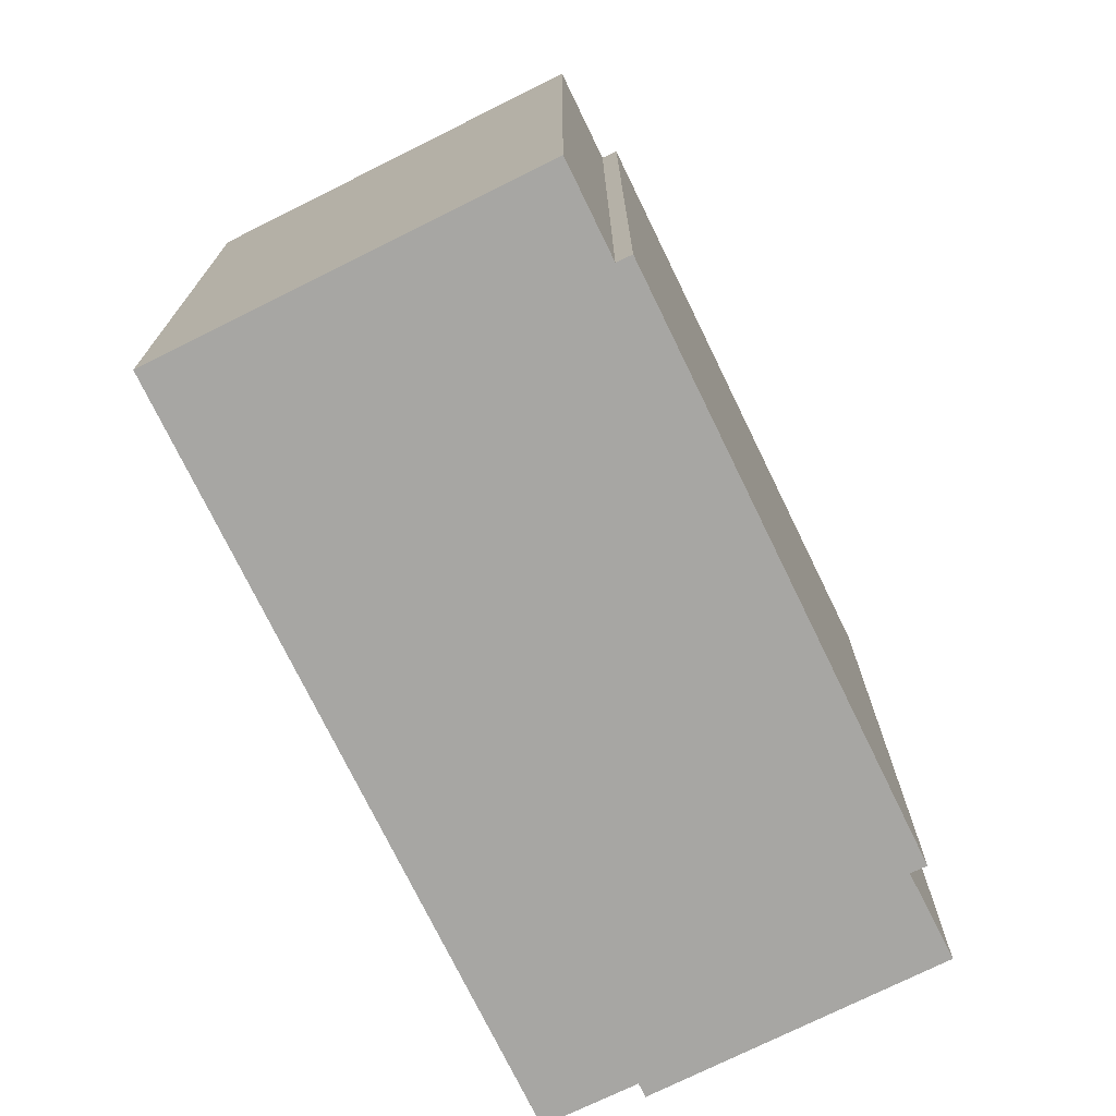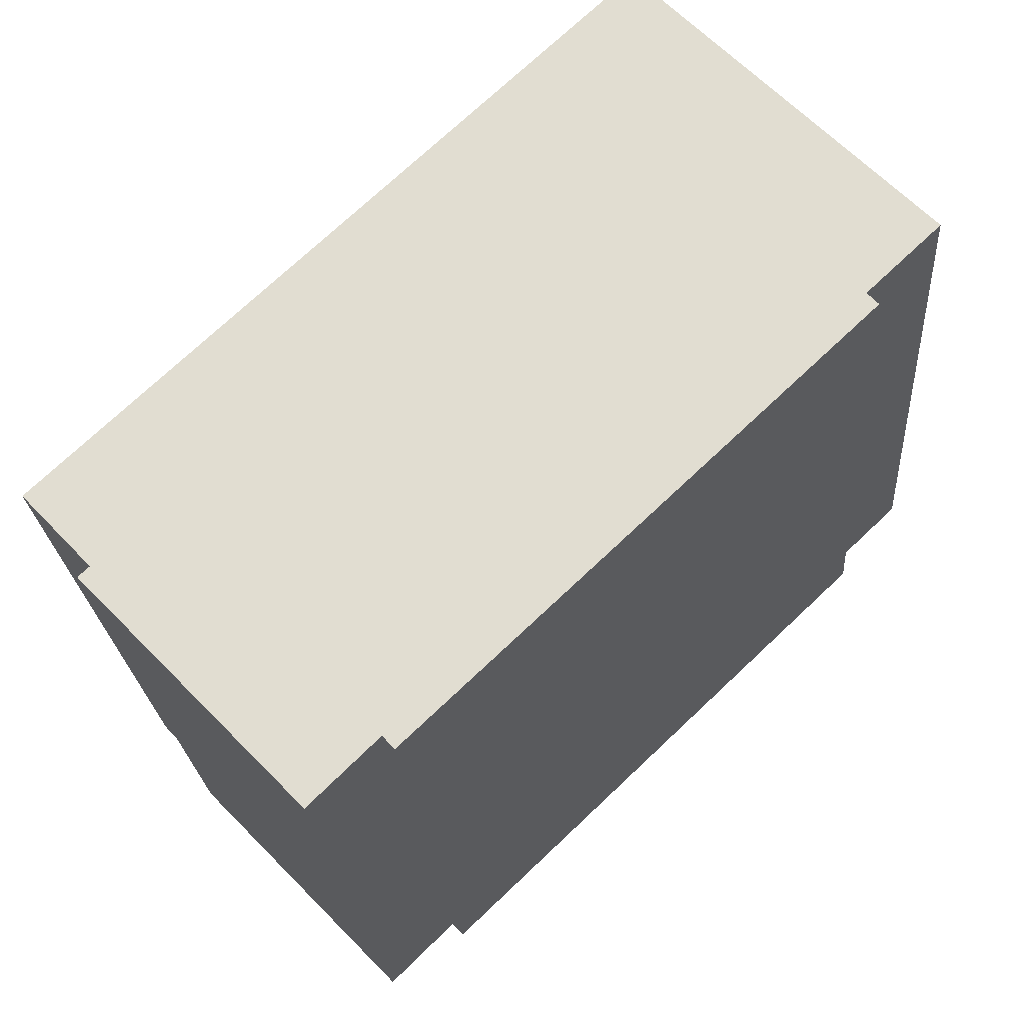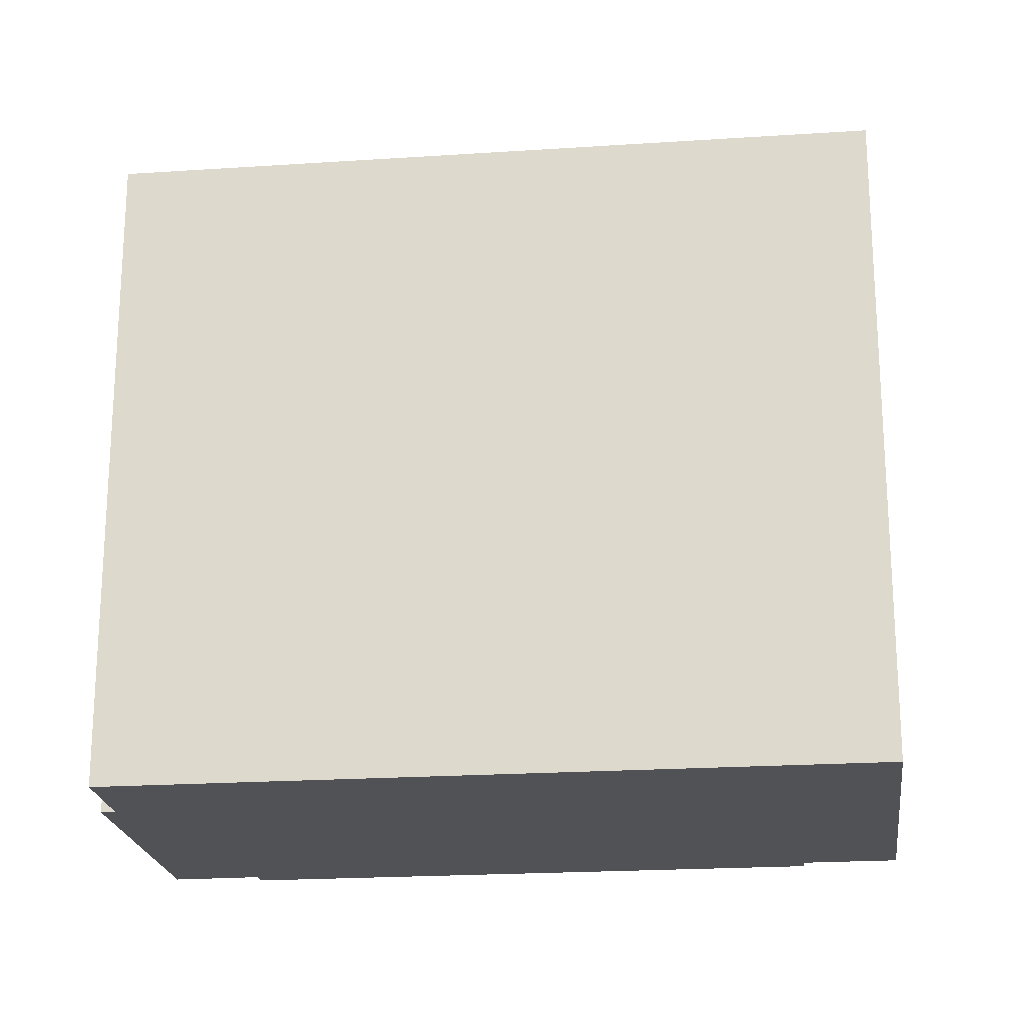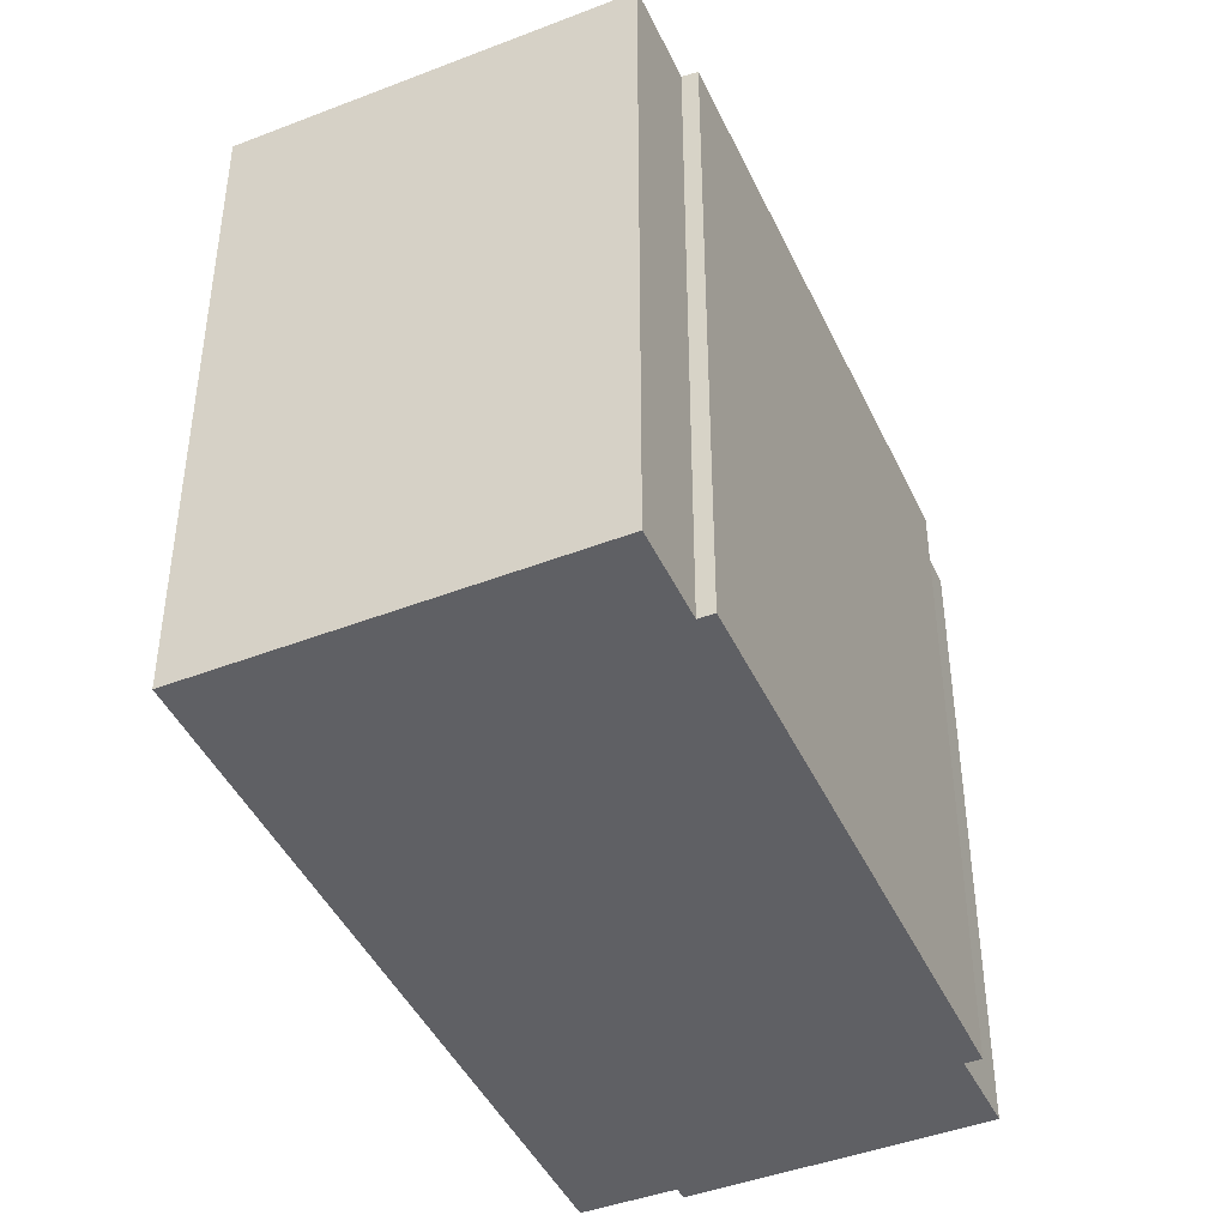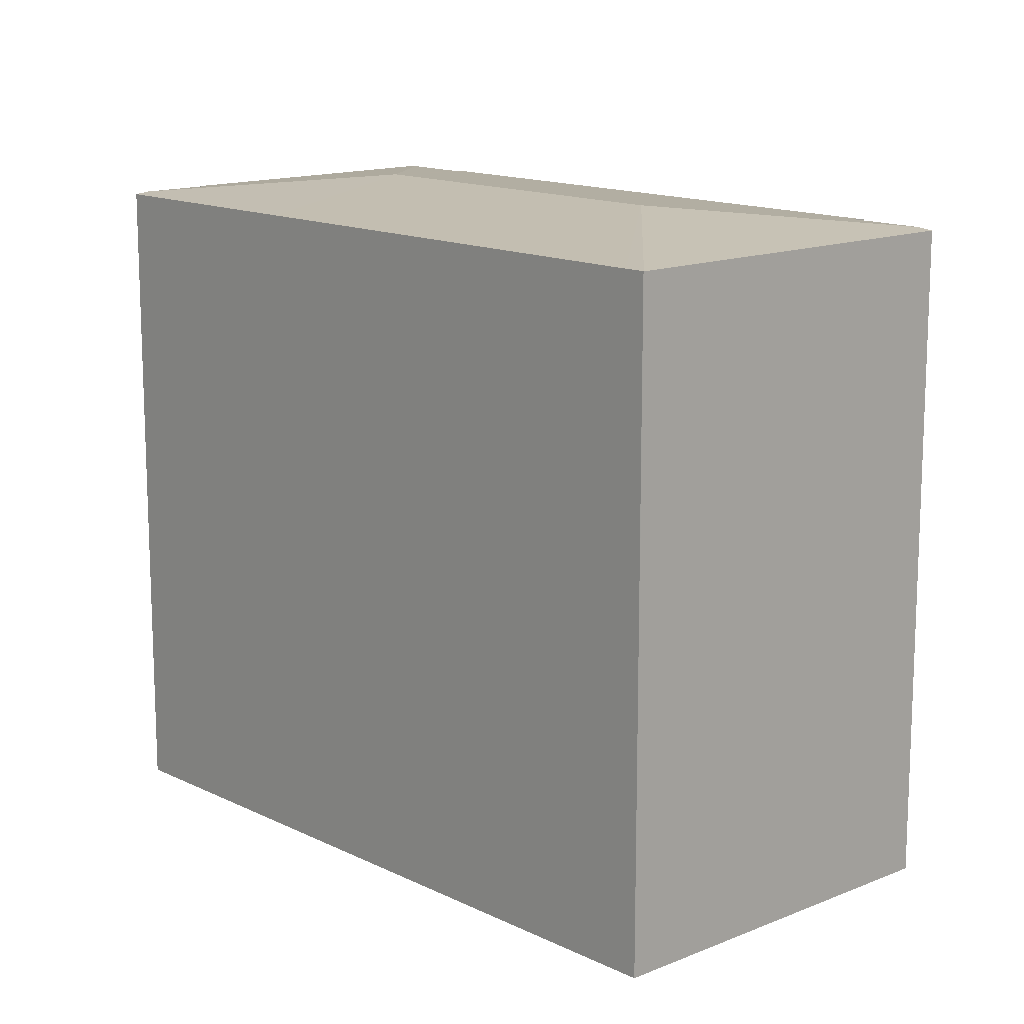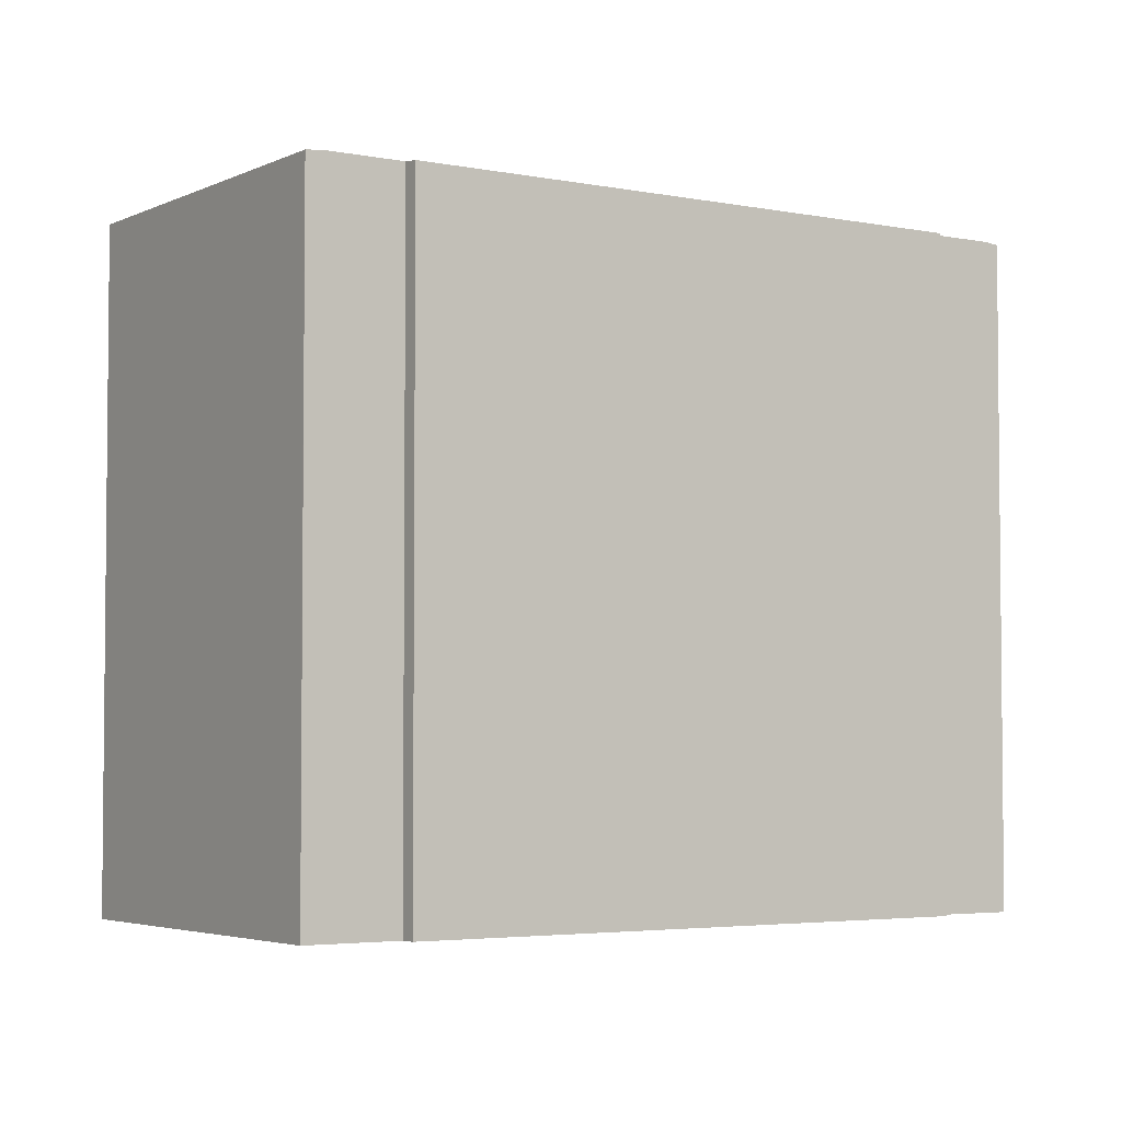
<metadata>
{"format":"obj","ext":"obj","renderer":"f3d","projection":"perspective","resolution":1024,"background":"white","views":[{"elev":-74.2,"azim":72.4,"up":"+Y"},{"elev":-23.0,"azim":4.0,"up":"+Z"},{"elev":-21.2,"azim":-36.8,"up":"+Y"},{"elev":-44.2,"azim":70.3,"up":"+Y"},{"elev":14.1,"azim":3.6,"up":"+Y"},{"elev":-3.8,"azim":102.4,"up":"+Y"}]}
</metadata>
<code>
v  16.82 20.89 7.301
v  16.52 20.23 15.72
v  17.01 20.23 16.16
v  5.498 20.23 5.233
v  8.607 20.89 -0.526
v  5.237 20.23 4.985
v  3.367 20.23 3.206
v  0.327 20.28 -0.346
v  2.035 20.23 1.937
v  0 20.23 1.239e-15
v  25.08 20.28 7.122
v  25.43 20.23 7.488
v  25.45 20.23 7.473
v  23.28 20.28 5.415
v  23.61 20.23 5.056
v  10.4 20.23 -7.484
v  10.05 20.29 -7.108
v  8.43 20.28 -8.694
v  1.698 20.23 -2.429
v  8.078 20.23 -9.038
v  2.012 20.28 -2.129
v  1.689 20.23 -2.437
v  8.078 5.534e-16 -9.038
v  1.689 1.492e-16 -2.437
v  2.012 1.304e-16 -2.129
v  0 0 0
v  0.327 2.119e-17 -0.346
v  10.05 4.352e-16 -7.108
v  10.4 4.583e-16 -7.484
v  1.698 1.487e-16 -2.429
v  17 20.23 16.18
v  2.035 -1.186e-16 1.937
v  16.52 -9.629e-16 15.72
v  17 -9.906e-16 16.18
v  5.237 -3.052e-16 4.985
v  3.367 -1.963e-16 3.206
v  5.498 -3.204e-16 5.233
v  17.01 -9.898e-16 16.16
v  25.43 -4.585e-16 7.488
v  25.45 -4.576e-16 7.473
v  23.28 -3.316e-16 5.415
v  23.61 -3.096e-16 5.056
v  25.08 -4.361e-16 7.122
v  8.43 5.324e-16 -8.694
g defaultobject
f 1 2 3
f 2 1 4
f 4 1 5
f 4 5 6
f 6 5 7
f 7 5 8
f 7 8 9
f 9 8 10
f 11 12 13
f 12 11 3
f 3 11 1
f 14 1 11
f 1 14 15
f 1 15 16
f 1 16 5
f 5 16 17
f 18 5 17
f 19 18 20
f 18 19 5
f 5 19 21
f 5 21 8
f 19 20 22
f 23 22 20
f 22 23 24
f 25 8 21
f 8 25 10
f 10 25 26
f 26 25 27
f 16 28 17
f 28 16 29
f 22 30 19
f 30 22 24
f 19 25 21
f 25 19 30
f 26 9 10
f 9 26 7
f 7 26 6
f 6 26 4
f 4 26 2
f 2 26 31
f 31 26 32
f 31 32 33
f 31 33 34
f 33 32 35
f 35 32 36
f 33 35 37
f 31 38 3
f 38 31 34
f 38 12 3
f 12 38 39
f 39 13 12
f 13 39 40
f 41 15 14
f 15 41 42
f 13 14 11
f 14 13 40
f 14 40 41
f 41 40 43
f 15 29 16
f 29 15 42
f 28 18 17
f 18 28 20
f 20 28 23
f 23 28 44
f 26 28 32
f 28 26 44
f 44 26 27
f 44 27 25
f 44 25 30
f 44 30 24
f 44 24 23
f 33 38 34
f 38 33 39
f 39 33 37
f 39 37 40
f 40 37 43
f 43 37 41
f 41 37 42
f 42 37 29
f 29 37 35
f 29 35 36
f 29 36 32
f 29 32 28

</code>
